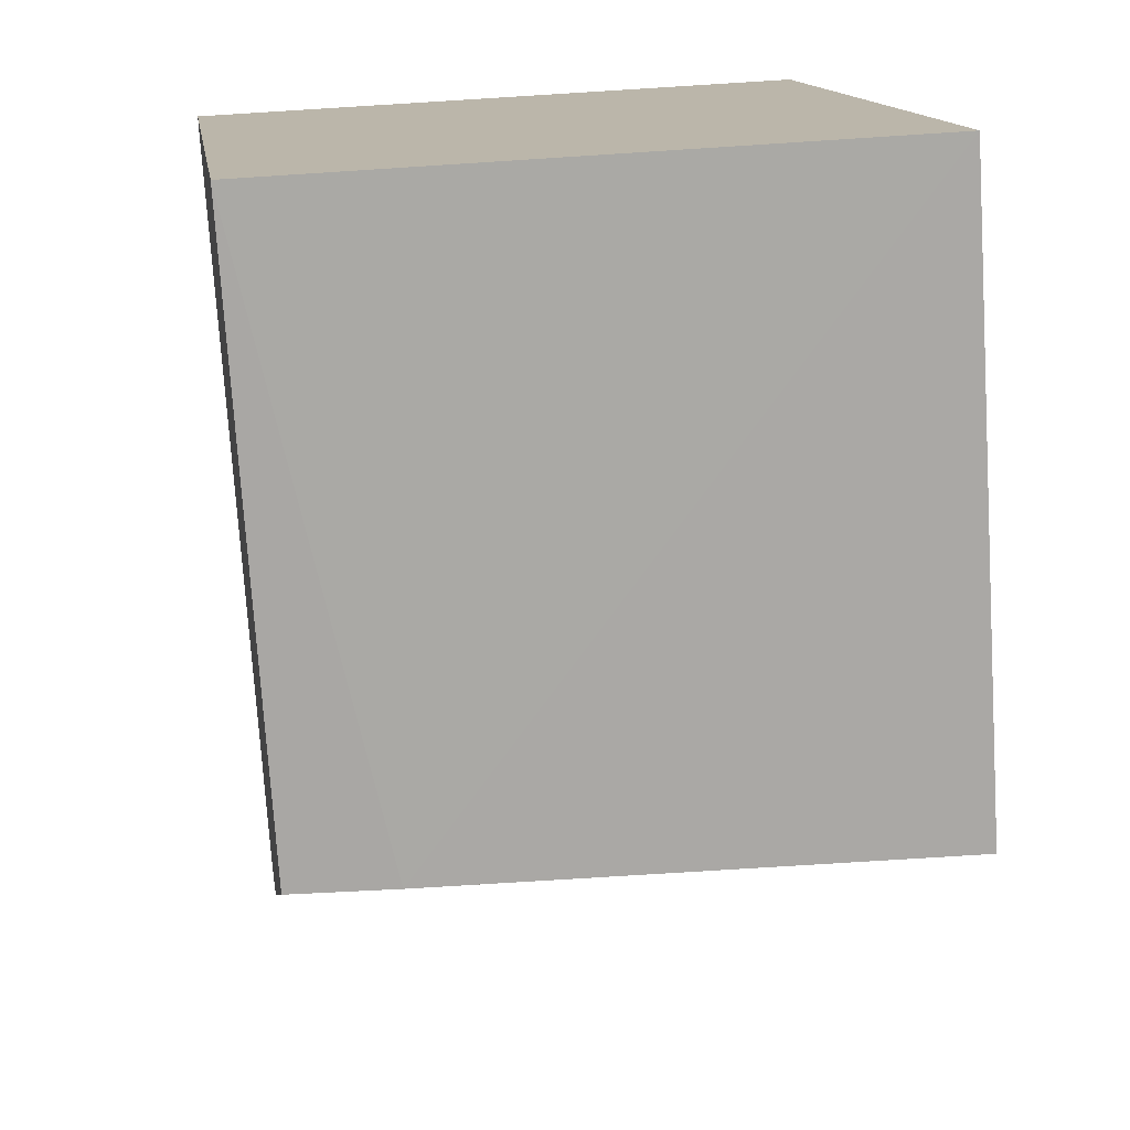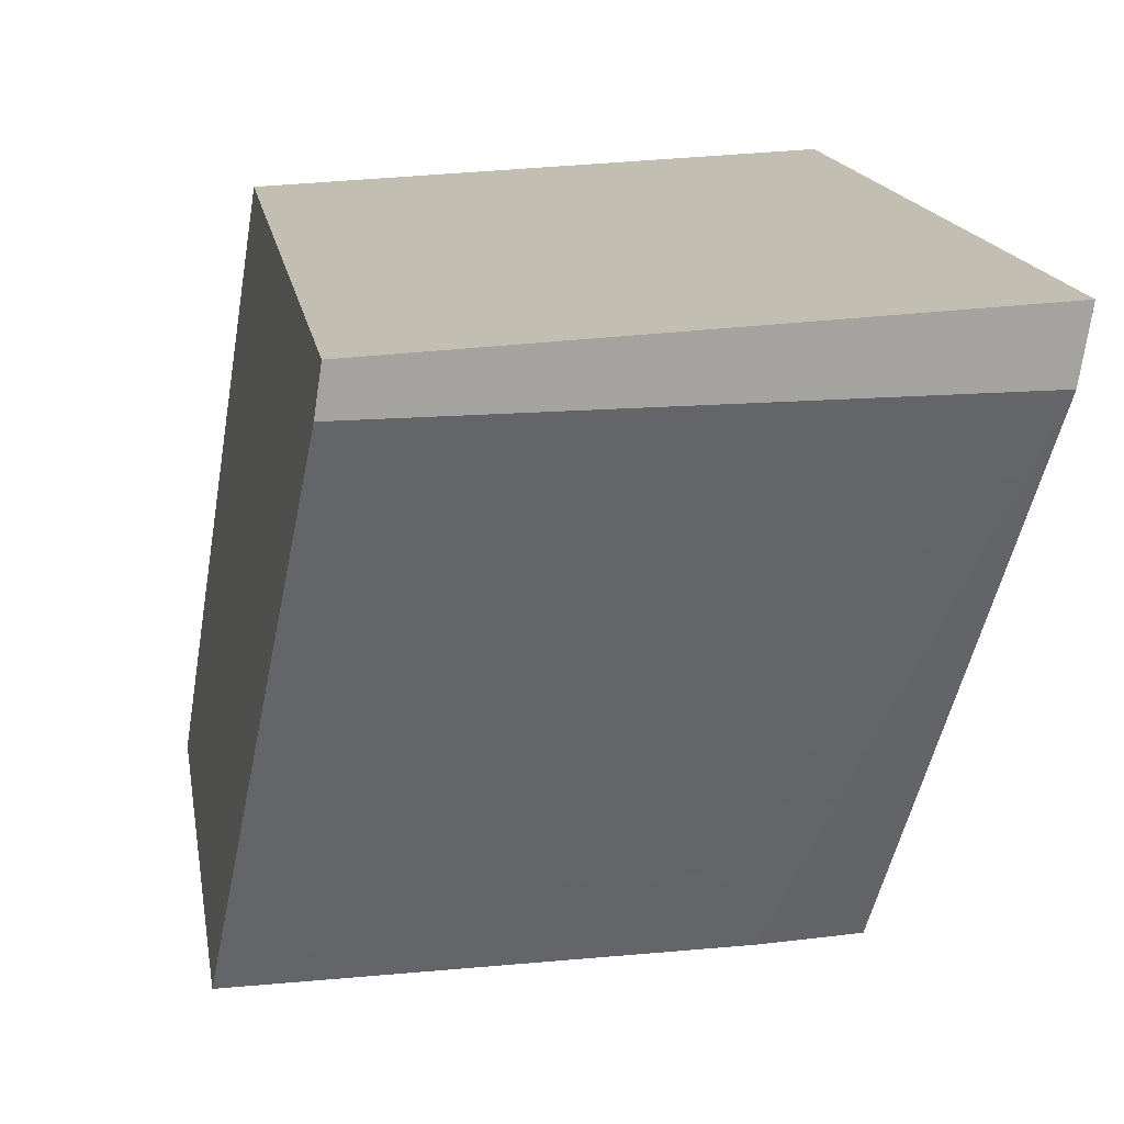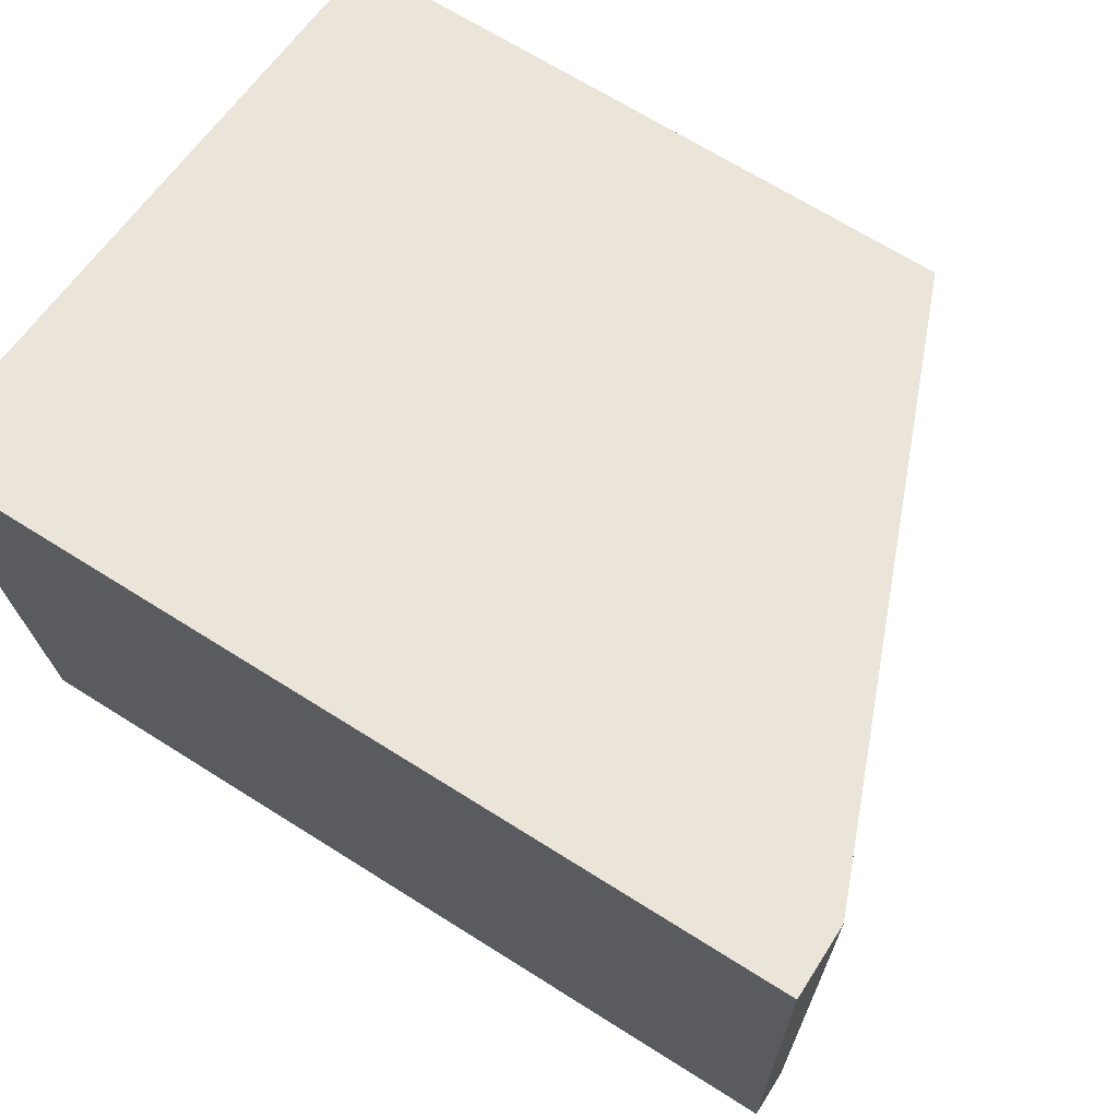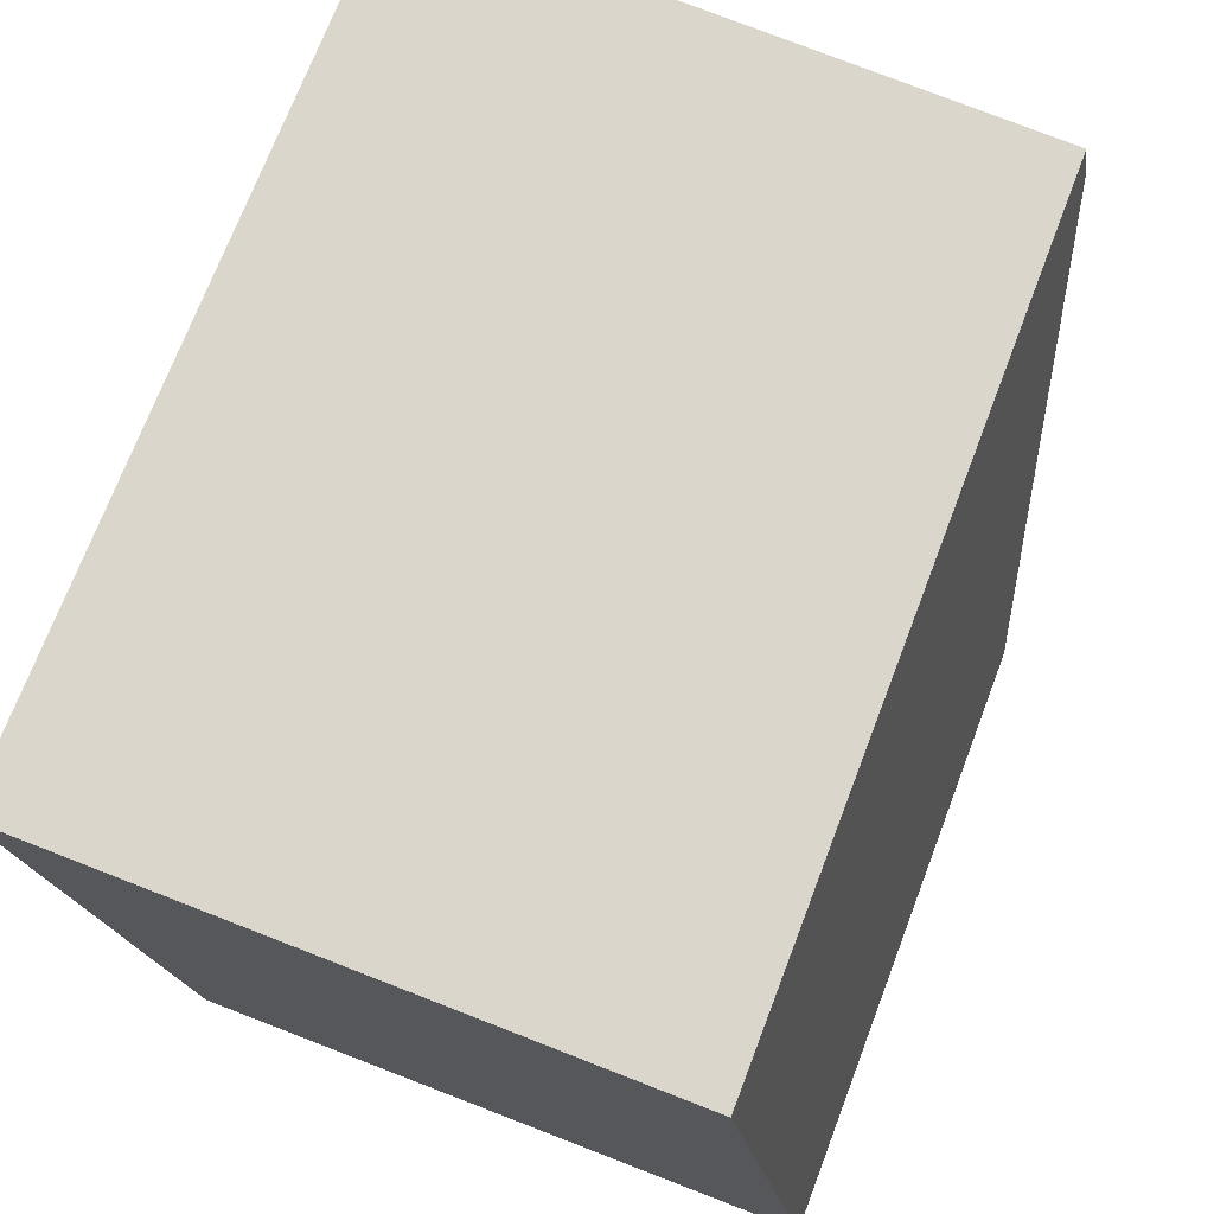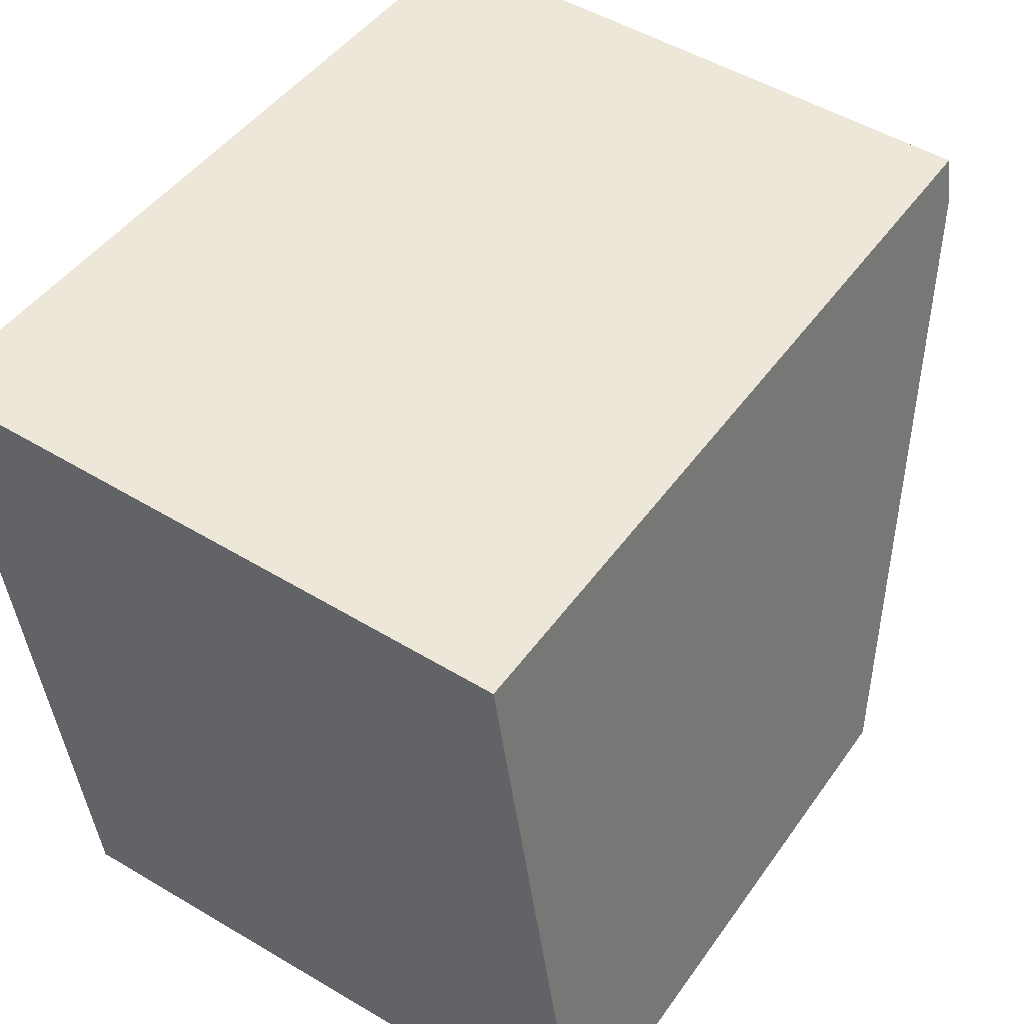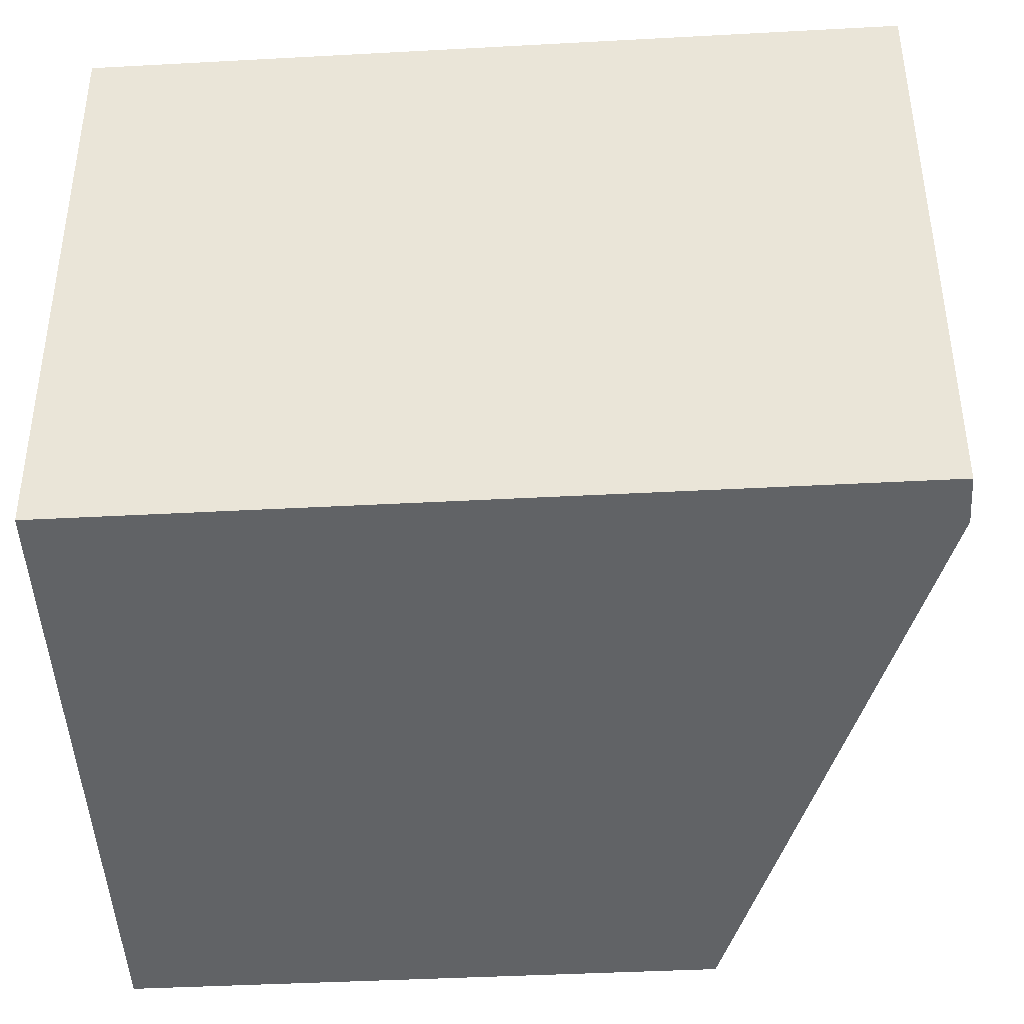
<metadata>
{"format":"obj","ext":"obj","renderer":"f3d","projection":"perspective","resolution":1024,"background":"white","views":[{"elev":-75.2,"azim":-86.3,"up":"+Z"},{"elev":17.3,"azim":80.0,"up":"+Z"},{"elev":68.1,"azim":32.3,"up":"+Y"},{"elev":73.1,"azim":-69.0,"up":"+Z"},{"elev":46.5,"azim":-56.6,"up":"+Z"},{"elev":-42.1,"azim":3.7,"up":"+Y"}]}
</metadata>
<code>
v 0.06875 0.4663 0.171
v 0.06875 0.416 0.1689
v 0.05 0.4581 0.1177
v -0 0.4581 0.1177
v -0 0.4663 0.171
v 0.05 0.408 0.1173
v 0.06875 0.4654 0.165
v 0.05 0.4495 0.1174
v -0 0.416 0.1689
v 0.06875 0.4154 0.165
v -0 0.408 0.1173
f 5 2 1
f 7 1 2
f 7 5 1
f 7 3 4
f 7 4 5
f 8 4 3
f 8 7 6
f 8 3 7
f 9 5 4
f 9 6 2
f 9 2 5
f 10 7 2
f 10 2 6
f 10 6 7
f 11 8 6
f 11 4 8
f 11 9 4
f 11 6 9

</code>
